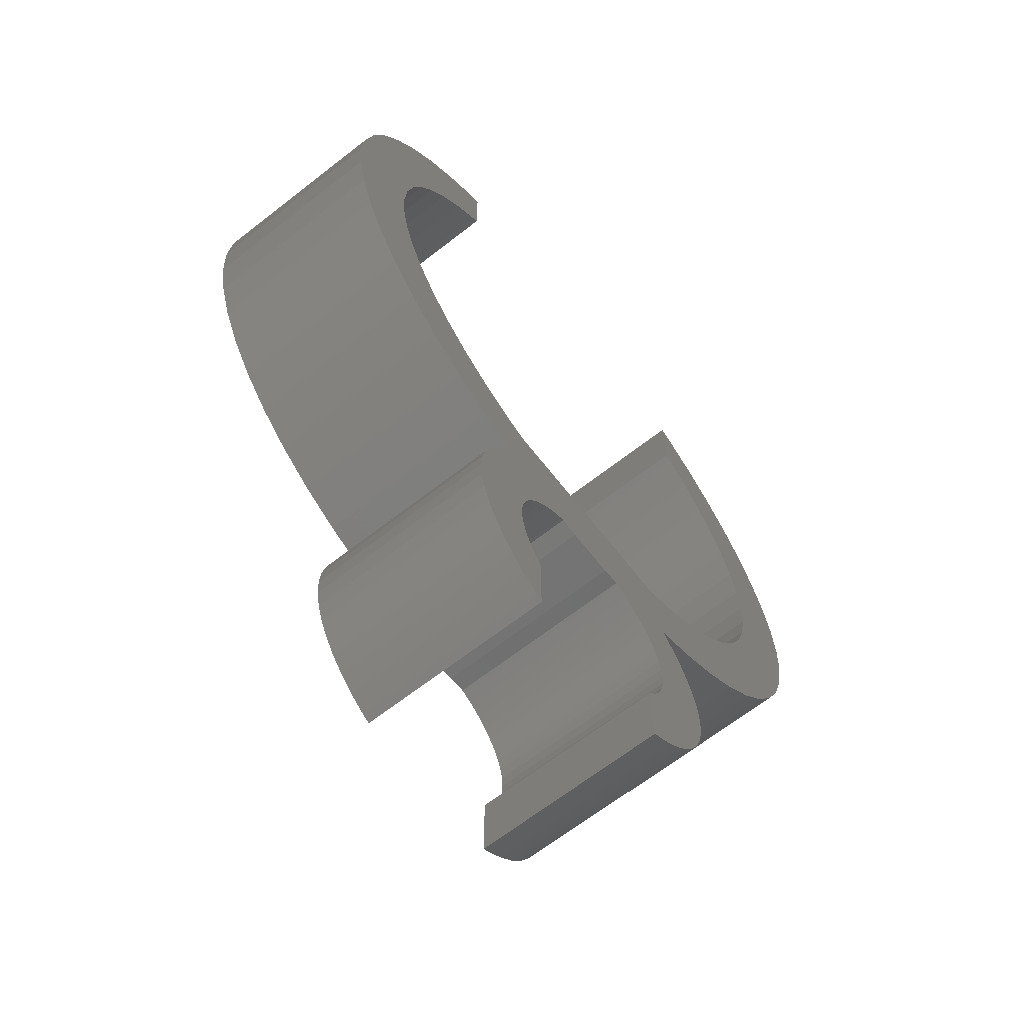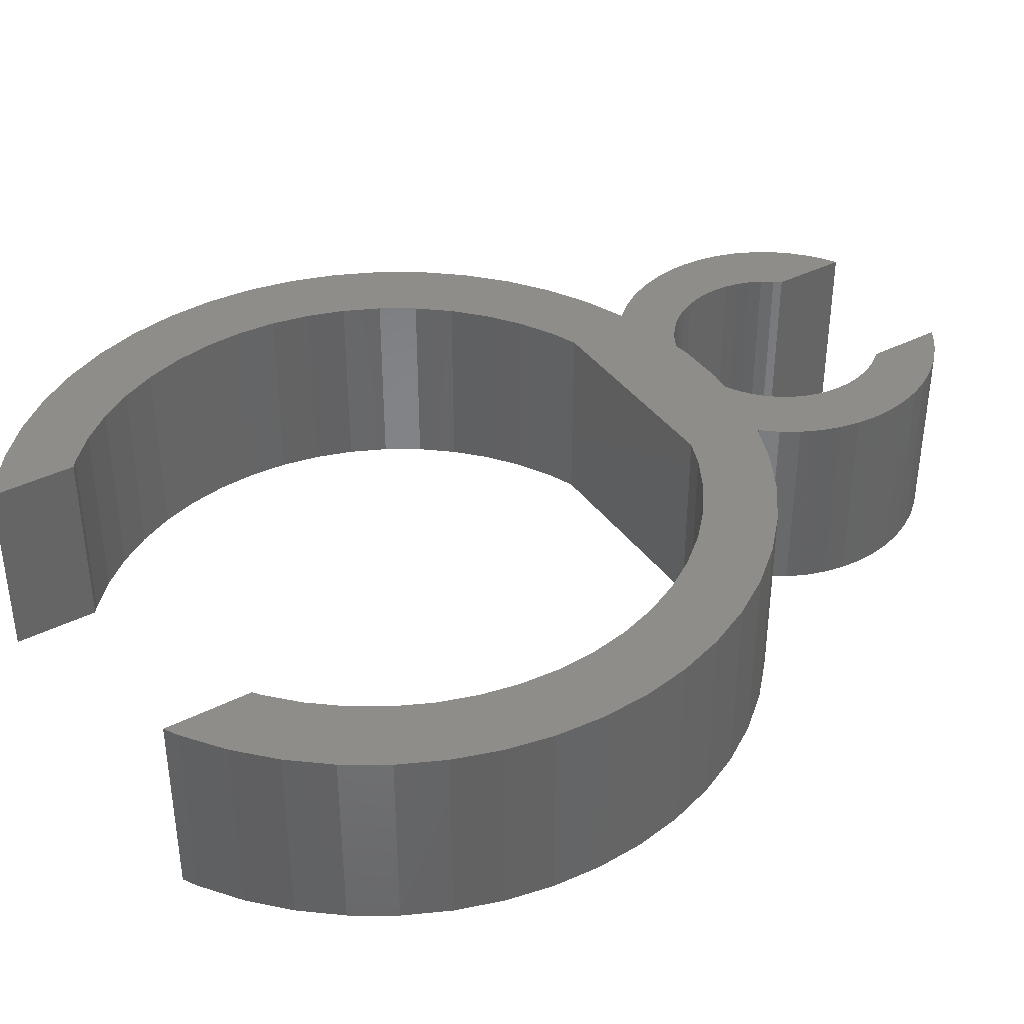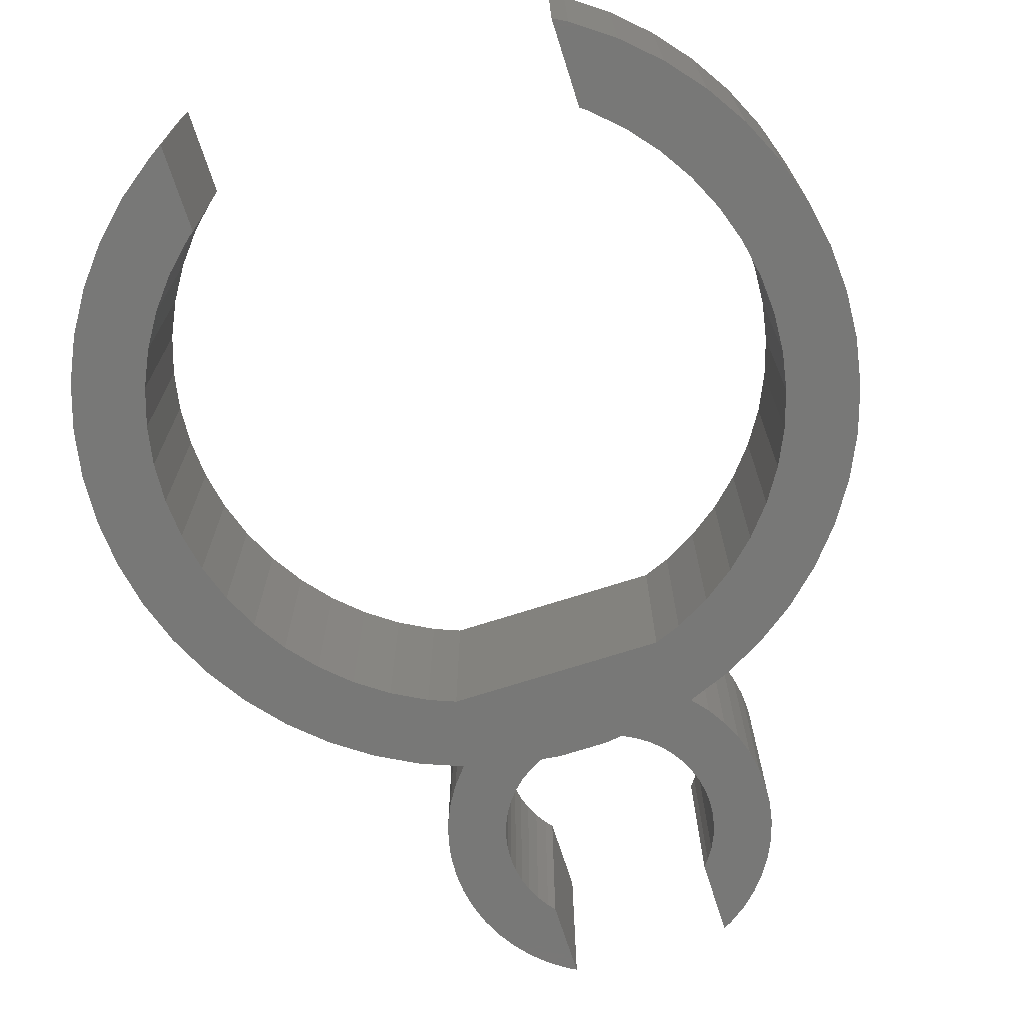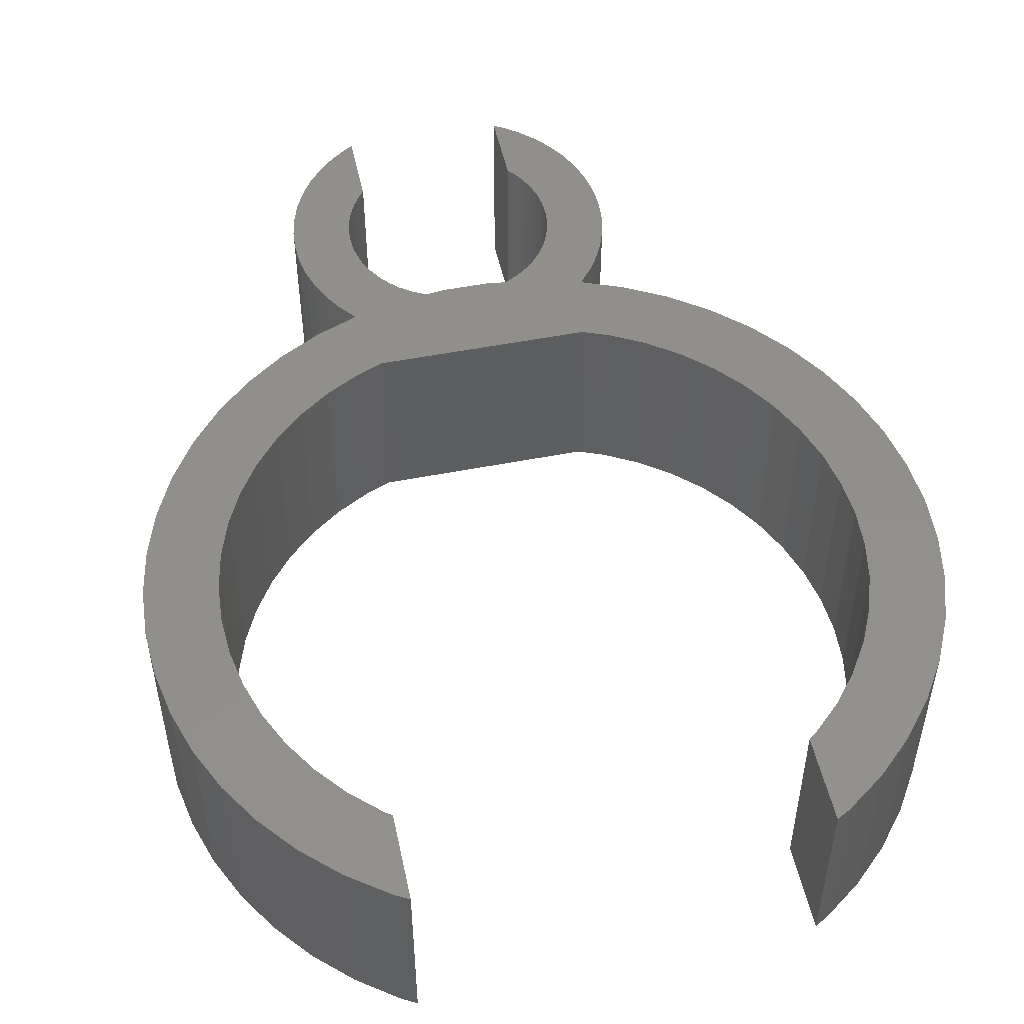
<metadata>
{"format":"stl","ext":"stl","renderer":"f3d","projection":"perspective","resolution":1024,"background":"white","views":[{"elev":-66.6,"azim":128.0,"up":"+Y"},{"elev":38.9,"azim":-122.3,"up":"+Z"},{"elev":-70.8,"azim":-162.2,"up":"+Z"},{"elev":50.9,"azim":167.9,"up":"+Z"}]}
</metadata>
<code>
# stl→obj: 292 verts, 580 faces
v 7.438 2.945 4
v 7.01 3.854 0
v 7.01 3.854 4
v 7.438 2.945 0
v 6.472 4.702 0
v 6.472 4.702 4
v -7.438 2.945 0
v -7.01 3.854 4
v -7.01 3.854 0
v -7.438 2.945 4
v 7.937 -1.003 4
v 8 0 0
v 8 0 4
v 7.937 -1.003 0
v 5.832 5.476 0
v 5.099 6.164 4
v 5.832 5.476 4
v 5.099 6.164 0
v 4.287 6.755 0
v 4 6.912 4
v 4.287 6.755 4
v 4 6.912 0
v -8 0 0
v -7.937 1.003 4
v -7.937 1.003 0
v -8 0 4
v -6.472 4.702 0
v -5.832 5.476 4
v -5.832 5.476 0
v -6.472 4.702 4
v -5.099 6.164 0
v -5.099 6.164 4
v 7.01 -3.854 4
v 7.438 -2.945 0
v 7.438 -2.945 4
v 7.01 -3.854 0
v -5.832 -5.476 0
v -5.099 -6.164 4
v -5.832 -5.476 4
v -5.099 -6.164 0
v -7.01 -3.854 0
v -7.438 -2.945 4
v -7.438 -2.945 0
v -7.01 -3.854 4
v 3.406 -7.239 0
v 4.287 -6.755 4
v 3.406 -7.239 4
v 4.287 -6.755 0
v 7.937 1.003 4
v 7.749 1.99 0
v 7.749 1.99 4
v 7.937 1.003 0
v -4.287 6.755 4
v -4 5.112 4
v -4 6.912 4
v -4.143 5.008 4
v -4.738 4.45 4
v -5.259 3.821 4
v -5.696 3.131 4
v -6.044 2.393 4
v -6.296 1.616 4
v -7.749 1.99 4
v 6.5 0 4
v 6.449 0.8147 4
v 6.296 1.616 4
v 6.449 -0.8147 4
v 6.044 2.393 4
v 7.749 -1.99 4
v 6.296 -1.616 4
v 5.696 3.131 4
v 5.259 3.821 4
v 4.738 4.45 4
v 4 5.112 4
v 4.143 5.008 4
v 6.044 -2.393 4
v 5.696 -3.131 4
v 6.472 -4.702 4
v 5.259 -3.821 4
v 5.832 -5.476 4
v 4.738 -4.45 4
v 5.099 -6.164 4
v 4.143 -5.008 4
v 3.483 -5.488 4
v 2.768 -5.881 4
v 2.215 -6.1 4
v 3.472 -9.561 4
v 2.232 -9.718 4
v 2.25 -10 4
v 2.531 -7.585 4
v 0.958 -7.964 4
v 2.551 -7.604 4
v 2.179 -9.44 4
v 2.092 -9.172 4
v 1.972 -8.916 4
v 1.82 -8.677 4
v 1.64 -8.46 4
v 1.434 -8.266 4
v 1.206 -8.1 4
v 0.8862 -7.936 4
v 0.5023 -7.984 4
v -0.5023 -7.984 4
v -2.215 -6.1 4
v -0.8862 -7.936 4
v -0.958 -7.964 4
v -2.531 -7.585 4
v -1.206 -8.1 4
v -1.434 -8.266 4
v -1.64 -8.46 4
v -2.551 -7.604 4
v -1.82 -8.677 4
v -2.832 -7.943 4
v -1.972 -8.916 4
v -3.067 -8.314 4
v -2.092 -9.172 4
v -3.406 -7.239 4
v -2.768 -5.881 4
v -3.483 -5.488 4
v -4.287 -6.755 4
v -4.143 -5.008 4
v -4.738 -4.45 4
v -5.259 -3.821 4
v -6.472 -4.702 4
v -5.696 -3.131 4
v -6.044 -2.393 4
v -6.296 -1.616 4
v -7.749 -1.99 4
v -6.449 -0.8147 4
v -7.937 -1.003 4
v -6.5 0 4
v -6.449 0.8147 4
v 3.5 -10 4
v 3.39 -9.13 4
v 3.472 -10.44 4
v 3.254 -8.712 4
v 2.232 -10.28 4
v 3.067 -8.314 4
v 3.39 -10.87 4
v 2.832 -7.943 4
v 2.179 -10.56 4
v 3.254 -11.29 4
v 2.092 -10.83 4
v 3.067 -11.69 4
v 1.972 -11.08 4
v 2.832 -12.06 4
v 1.82 -11.32 4
v 1.7 -11.47 4
v 2.551 -12.4 4
v 2.231 -12.7 4
v 1.875 -12.96 4
v 1.7 -13.05 4
v -2.832 -12.06 4
v -1.7 -11.47 4
v -1.82 -11.32 4
v -1.875 -12.96 4
v -1.7 -13.05 4
v -1.972 -11.08 4
v -3.067 -11.69 4
v -2.092 -10.83 4
v -3.254 -11.29 4
v -2.179 -10.56 4
v -2.231 -12.7 4
v -3.39 -10.87 4
v -2.232 -10.28 4
v -3.472 -10.44 4
v -2.25 -10 4
v -3.254 -8.712 4
v -2.179 -9.44 4
v -2.551 -12.4 4
v -3.39 -9.13 4
v -2.232 -9.718 4
v -3.472 -9.561 4
v -3.5 -10 4
v -7.749 1.99 0
v -4.287 6.755 0
v -4 6.912 0
v 7.749 -1.99 0
v 6.472 -4.702 0
v 5.832 -5.476 0
v -7.937 -1.003 0
v -6.472 -4.702 0
v 0.5023 -7.984 0
v 0.8862 -7.936 0
v -0.8862 -7.936 0
v -0.5023 -7.984 0
v -1.875 -12.96 0
v -1.7 -11.47 0
v -1.7 -13.05 0
v -2.231 -12.7 0
v -2.551 -12.4 0
v -2.832 -12.06 0
v -1.82 -11.32 0
v -1.972 -11.08 0
v -3.067 -11.69 0
v -2.092 -10.83 0
v -3.254 -11.29 0
v -2.179 -10.56 0
v -3.39 -10.87 0
v -2.551 -7.604 0
v -2.25 -10 0
v -2.832 -7.943 0
v -2.531 -7.585 0
v -2.232 -10.28 0
v -3.067 -8.314 0
v -3.472 -10.44 0
v -3.254 -8.712 0
v -3.39 -9.13 0
v -3.5 -10 0
v -3.472 -9.561 0
v 2.25 -10 0
v 3.5 -10 0
v 3.472 -10.44 0
v 2.232 -10.28 0
v 3.39 -10.87 0
v 3.472 -9.561 0
v 2.179 -10.56 0
v 3.254 -11.29 0
v 2.232 -9.718 0
v 2.092 -10.83 0
v 3.067 -11.69 0
v 3.39 -9.13 0
v 1.972 -11.08 0
v 2.832 -12.06 0
v 2.179 -9.44 0
v 1.7 -11.47 0
v 2.551 -12.4 0
v 3.254 -8.712 0
v 2.092 -9.172 0
v 3.067 -8.314 0
v 2.231 -12.7 0
v 1.875 -12.96 0
v 1.82 -11.32 0
v 1.7 -13.05 0
v 6.5 0 0
v 6.449 -0.8147 0
v 6.296 -1.616 0
v 6.449 0.8147 0
v 6.044 -2.393 0
v 6.296 1.616 0
v 5.696 -3.131 0
v 5.259 -3.821 0
v 4.738 -4.45 0
v 5.099 -6.164 0
v 4.143 -5.008 0
v 3.483 -5.488 0
v 2.768 -5.881 0
v 2.215 -6.1 0
v 2.531 -7.585 0
v 1.972 -8.916 0
v 2.832 -7.943 0
v 1.82 -8.677 0
v 2.551 -7.604 0
v 1.64 -8.46 0
v 1.434 -8.266 0
v 1.206 -8.1 0
v 0.958 -7.964 0
v -2.215 -6.1 0
v -0.958 -7.964 0
v -1.206 -8.1 0
v -1.434 -8.266 0
v -1.64 -8.46 0
v -1.82 -8.677 0
v -1.972 -8.916 0
v -2.092 -9.172 0
v -2.179 -9.44 0
v -2.232 -9.718 0
v -3.406 -7.239 0
v -2.768 -5.881 0
v -3.483 -5.488 0
v -4.287 -6.755 0
v -4.143 -5.008 0
v -4.738 -4.45 0
v -5.259 -3.821 0
v -5.696 -3.131 0
v -6.044 -2.393 0
v -6.296 -1.616 0
v -7.749 -1.99 0
v 6.044 2.393 0
v 5.696 3.131 0
v 5.259 3.821 0
v 4.738 4.45 0
v 4.143 5.008 0
v 4 5.112 0
v -4 5.112 0
v -4.143 5.008 0
v -4.738 4.45 0
v -5.259 3.821 0
v -5.696 3.131 0
v -6.044 2.393 0
v -6.296 1.616 0
v -6.449 0.8147 0
v -6.5 0 0
v -6.449 -0.8147 0
f 1 2 3
f 2 1 4
f 3 5 6
f 5 3 2
f 7 8 9
f 8 7 10
f 11 12 13
f 12 11 14
f 15 16 17
f 16 15 18
f 19 20 21
f 20 19 22
f 23 24 25
f 24 23 26
f 27 28 29
f 28 27 30
f 31 28 32
f 28 31 29
f 33 34 35
f 34 33 36
f 37 38 39
f 38 37 40
f 41 42 43
f 42 41 44
f 45 46 47
f 46 45 48
f 49 50 51
f 50 49 52
f 51 4 1
f 4 51 50
f 6 15 17
f 15 6 5
f 18 21 16
f 21 18 19
f 53 54 55
f 32 54 53
f 54 32 56
f 56 32 57
f 28 57 32
f 57 28 58
f 30 58 28
f 58 30 59
f 8 59 30
f 59 8 60
f 10 60 8
f 60 10 61
f 62 61 10
f 63 13 49
f 64 49 51
f 13 63 11
f 65 51 1
f 66 11 63
f 67 1 3
f 11 66 68
f 69 68 66
f 70 3 6
f 49 64 63
f 51 65 64
f 1 67 65
f 71 6 17
f 3 70 67
f 6 71 70
f 72 17 16
f 17 72 71
f 73 16 21
f 16 74 72
f 73 21 20
f 16 73 74
f 68 69 35
f 75 35 69
f 35 75 33
f 76 33 75
f 33 76 77
f 78 77 76
f 77 78 79
f 80 79 78
f 79 80 81
f 82 81 80
f 81 82 46
f 83 46 82
f 83 47 46
f 84 47 83
f 85 47 84
f 86 87 88
f 47 85 89
f 90 89 85
f 91 92 87
f 91 93 92
f 91 94 93
f 91 95 94
f 91 96 95
f 89 97 96
f 89 98 97
f 89 90 98
f 85 99 90
f 85 100 99
f 85 101 100
f 102 101 85
f 101 102 103
f 103 102 104
f 105 104 102
f 104 105 106
f 106 105 107
f 107 105 108
f 109 108 105
f 108 109 110
f 111 110 109
f 110 111 112
f 113 112 111
f 112 113 114
f 115 102 116
f 102 115 105
f 117 115 116
f 118 117 119
f 117 118 115
f 38 119 120
f 119 38 118
f 39 120 121
f 122 121 123
f 120 39 38
f 44 123 124
f 42 124 125
f 126 125 127
f 121 122 39
f 128 127 129
f 61 62 130
f 123 44 122
f 24 130 62
f 124 42 44
f 130 24 129
f 125 126 42
f 26 129 24
f 127 128 126
f 129 26 128
f 88 131 86
f 87 86 132
f 131 88 133
f 87 132 134
f 135 133 88
f 87 134 136
f 133 135 137
f 87 136 138
f 139 137 135
f 87 138 91
f 137 139 140
f 96 91 89
f 141 140 139
f 140 141 142
f 143 142 141
f 142 143 144
f 145 144 143
f 146 144 145
f 144 146 147
f 147 146 148
f 148 146 149
f 149 146 150
f 151 152 153
f 152 154 155
f 151 153 156
f 157 156 158
f 159 158 160
f 152 161 154
f 162 160 163
f 164 163 165
f 166 114 113
f 114 166 167
f 152 168 161
f 169 167 166
f 152 151 168
f 167 169 170
f 156 157 151
f 171 170 169
f 158 159 157
f 170 171 165
f 160 162 159
f 172 165 171
f 163 164 162
f 165 172 164
f 173 10 7
f 10 173 62
f 25 62 173
f 62 25 24
f 9 30 27
f 30 9 8
f 174 32 53
f 32 174 31
f 175 53 55
f 53 175 174
f 13 52 49
f 52 13 12
f 35 176 68
f 176 35 34
f 79 177 77
f 177 79 178
f 179 26 23
f 26 179 128
f 37 122 180
f 122 37 39
f 181 99 100
f 99 181 182
f 77 36 33
f 36 77 177
f 183 101 103
f 101 183 184
f 185 186 187
f 188 186 185
f 189 186 188
f 190 186 189
f 186 190 191
f 191 190 192
f 193 192 190
f 192 193 194
f 195 194 193
f 194 195 196
f 197 196 195
f 198 199 200
f 199 198 201
f 196 197 202
f 199 203 200
f 204 202 197
f 199 205 203
f 202 204 199
f 199 206 205
f 207 199 204
f 199 208 206
f 199 207 208
f 209 210 211
f 212 211 213
f 210 209 214
f 215 213 216
f 217 214 209
f 218 216 219
f 214 217 220
f 221 219 222
f 223 220 217
f 224 222 225
f 220 223 226
f 227 226 223
f 226 227 228
f 211 212 209
f 224 225 229
f 213 215 212
f 216 218 215
f 219 221 218
f 224 229 230
f 222 231 221
f 224 230 232
f 222 224 231
f 233 12 14
f 234 14 176
f 12 233 52
f 235 176 34
f 236 52 233
f 237 34 36
f 52 236 50
f 238 50 236
f 239 36 177
f 14 234 233
f 176 235 234
f 34 237 235
f 240 177 178
f 36 239 237
f 177 240 239
f 241 178 242
f 178 241 240
f 243 242 48
f 242 243 241
f 48 244 243
f 45 244 48
f 45 245 244
f 246 45 247
f 248 228 227
f 228 248 249
f 250 249 248
f 249 250 251
f 252 251 250
f 251 252 247
f 45 246 245
f 253 247 252
f 254 247 253
f 255 247 254
f 247 255 246
f 182 246 255
f 181 246 182
f 184 246 181
f 256 184 183
f 256 183 257
f 201 257 258
f 184 256 246
f 201 258 259
f 201 259 260
f 201 260 261
f 201 261 262
f 201 262 263
f 201 263 264
f 201 264 265
f 201 265 199
f 257 201 256
f 266 256 201
f 256 266 267
f 266 268 267
f 269 268 266
f 268 269 270
f 40 270 269
f 270 40 271
f 37 271 40
f 271 37 272
f 180 272 37
f 272 180 273
f 41 273 180
f 273 41 274
f 43 274 41
f 274 43 275
f 276 275 43
f 50 238 4
f 277 4 238
f 4 277 2
f 278 2 277
f 2 278 5
f 279 5 278
f 5 279 15
f 280 15 279
f 15 280 18
f 281 18 280
f 282 18 281
f 18 282 19
f 19 282 22
f 31 283 284
f 283 174 175
f 31 284 285
f 283 31 174
f 29 285 286
f 27 286 287
f 285 29 31
f 9 287 288
f 7 288 289
f 173 289 290
f 286 27 29
f 25 290 291
f 275 276 292
f 287 9 27
f 179 292 276
f 288 7 9
f 292 179 291
f 289 173 7
f 23 291 179
f 290 25 173
f 291 23 25
f 43 126 276
f 126 43 42
f 276 128 179
f 128 276 126
f 247 47 89
f 47 247 45
f 242 79 81
f 79 242 178
f 68 14 11
f 14 68 176
f 184 100 101
f 100 184 181
f 269 115 118
f 115 269 266
f 180 44 41
f 44 180 122
f 48 81 46
f 81 48 242
f 40 118 38
f 118 40 269
f 266 105 115
f 105 266 201
f 277 70 278
f 70 277 67
f 61 288 60
f 288 61 289
f 278 71 279
f 71 278 70
f 60 287 59
f 287 60 288
f 234 63 233
f 63 234 66
f 245 85 84
f 85 245 246
f 58 285 57
f 285 58 286
f 285 56 57
f 56 285 284
f 236 65 238
f 65 236 64
f 238 67 277
f 67 238 65
f 281 72 74
f 72 281 280
f 279 72 280
f 72 279 71
f 282 74 73
f 74 282 281
f 129 290 130
f 290 129 291
f 130 289 61
f 289 130 290
f 284 54 56
f 54 284 283
f 233 64 236
f 64 233 63
f 241 78 240
f 78 241 80
f 59 286 58
f 286 59 287
f 237 69 235
f 69 237 75
f 244 84 83
f 84 244 245
f 241 82 80
f 82 241 243
f 240 76 239
f 76 240 78
f 239 75 237
f 75 239 76
f 256 116 102
f 116 256 267
f 127 291 129
f 291 127 292
f 124 275 125
f 275 124 274
f 120 272 121
f 272 120 271
f 235 66 234
f 66 235 69
f 243 83 82
f 83 243 244
f 268 119 117
f 119 268 270
f 125 292 127
f 292 125 275
f 270 120 119
f 120 270 271
f 123 274 124
f 274 123 273
f 267 117 116
f 117 267 268
f 121 273 123
f 273 121 272
f 54 175 55
f 175 54 283
f 282 20 22
f 20 282 73
f 131 214 86
f 214 131 210
f 207 171 208
f 171 207 172
f 251 89 91
f 89 251 247
f 201 109 105
f 109 201 198
f 134 228 136
f 228 134 226
f 86 220 132
f 220 86 214
f 136 249 138
f 249 136 228
f 205 113 203
f 113 205 166
f 200 109 198
f 109 200 111
f 206 166 205
f 166 206 169
f 132 226 134
f 226 132 220
f 138 251 91
f 251 138 249
f 203 111 200
f 111 203 113
f 208 169 206
f 169 208 171
f 133 210 131
f 210 133 211
f 147 222 144
f 222 147 225
f 140 213 137
f 213 140 216
f 137 211 133
f 211 137 213
f 229 147 148
f 147 229 225
f 144 219 142
f 219 144 222
f 195 162 197
f 162 195 159
f 142 216 140
f 216 142 219
f 189 151 190
f 151 189 168
f 189 161 168
f 161 189 188
f 193 159 195
f 159 193 157
f 197 164 204
f 164 197 162
f 204 172 207
f 172 204 164
f 230 148 149
f 148 230 229
f 232 149 150
f 149 232 230
f 190 157 193
f 157 190 151
f 185 155 154
f 155 185 187
f 188 154 161
f 154 188 185
f 209 87 217
f 87 209 88
f 165 265 170
f 265 165 199
f 253 96 97
f 96 253 252
f 260 107 108
f 107 260 259
f 257 103 104
f 103 257 183
f 218 139 215
f 139 218 141
f 227 94 248
f 94 227 93
f 217 92 223
f 92 217 87
f 182 90 99
f 90 182 255
f 254 97 98
f 97 254 253
f 114 262 112
f 262 114 263
f 110 260 108
f 260 110 261
f 167 263 114
f 263 167 264
f 258 104 106
f 104 258 257
f 223 93 227
f 93 223 92
f 250 96 252
f 96 250 95
f 248 95 250
f 95 248 94
f 255 98 90
f 98 255 254
f 112 261 110
f 261 112 262
f 170 264 167
f 264 170 265
f 259 106 107
f 106 259 258
f 212 88 209
f 88 212 135
f 231 143 221
f 143 231 145
f 215 135 212
f 135 215 139
f 152 191 153
f 191 152 186
f 221 141 218
f 141 221 143
f 158 196 160
f 196 158 194
f 224 145 231
f 145 224 146
f 153 192 156
f 192 153 191
f 156 194 158
f 194 156 192
f 160 202 163
f 202 160 196
f 163 199 165
f 199 163 202
f 155 186 152
f 186 155 187
f 232 146 224
f 146 232 150
f 246 102 85
f 102 246 256

</code>
